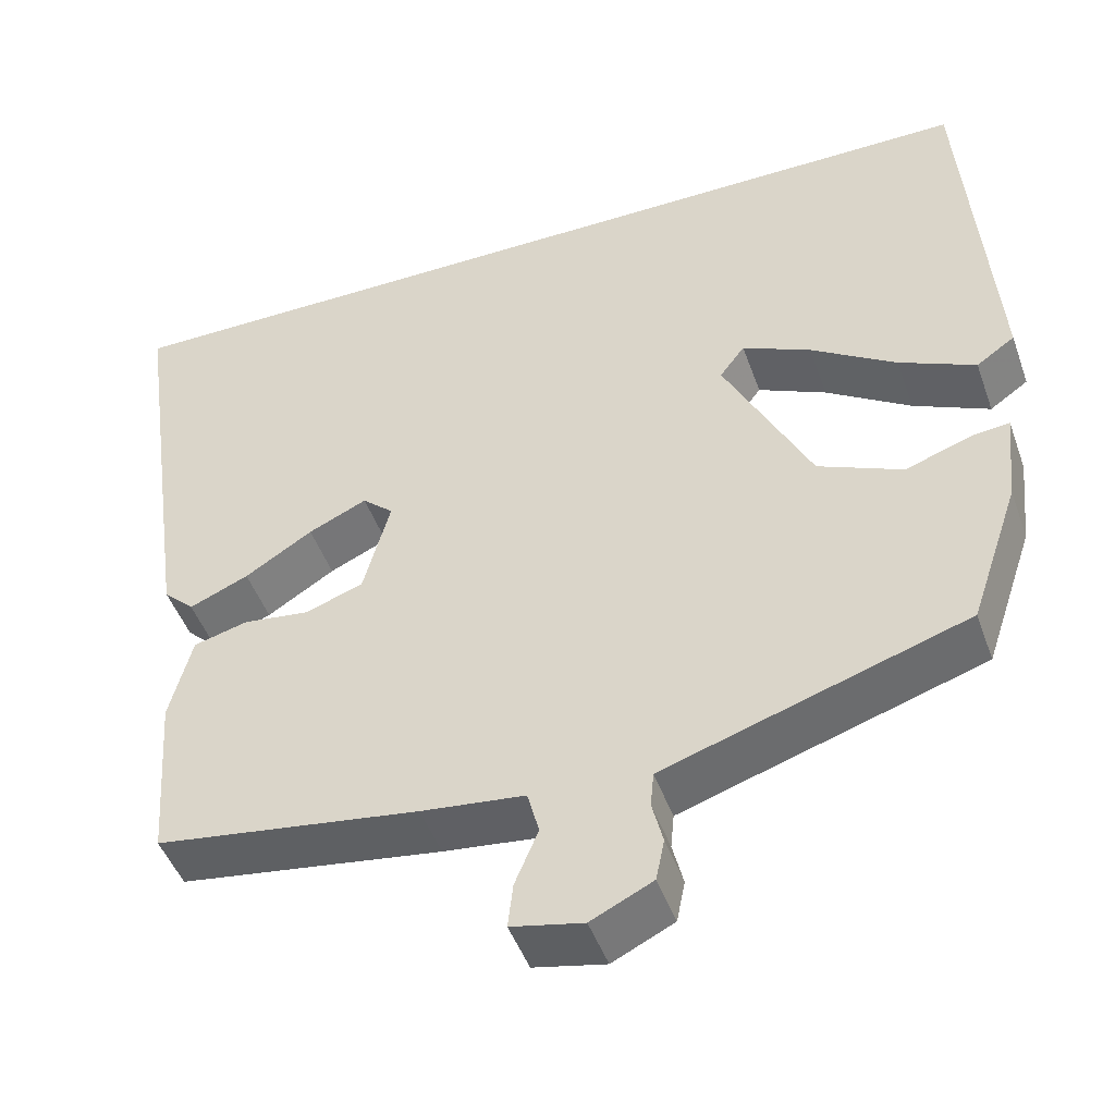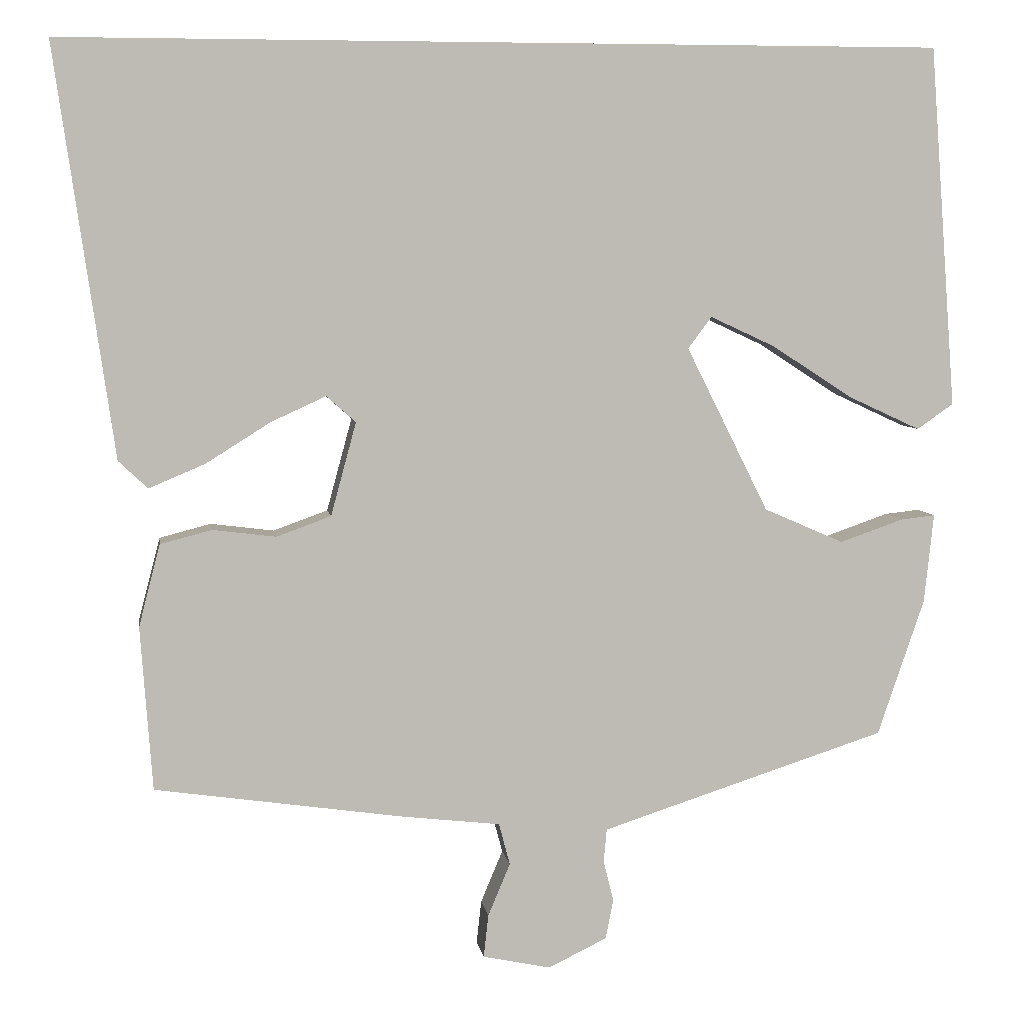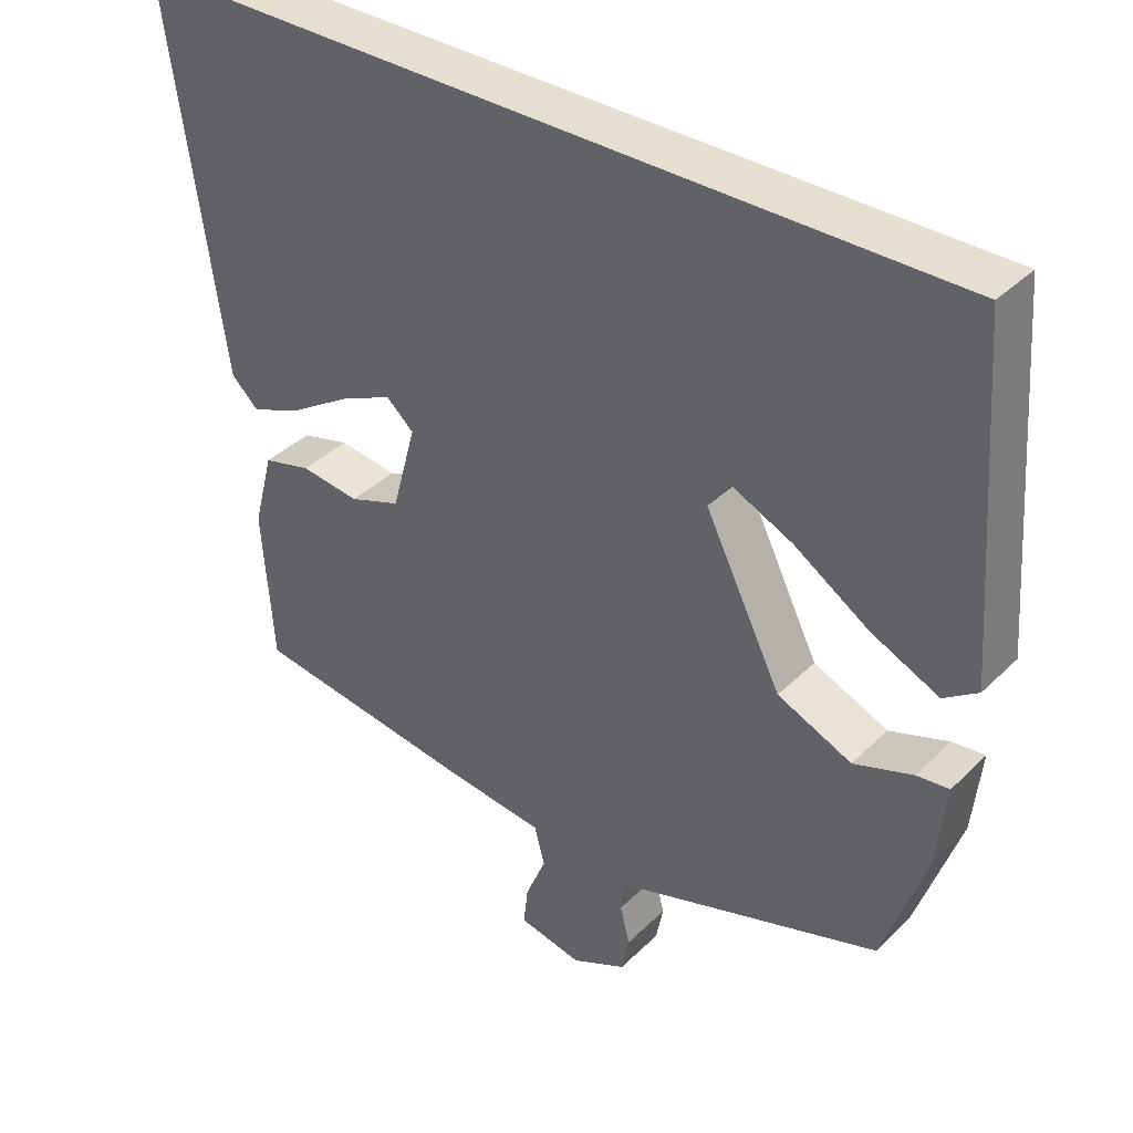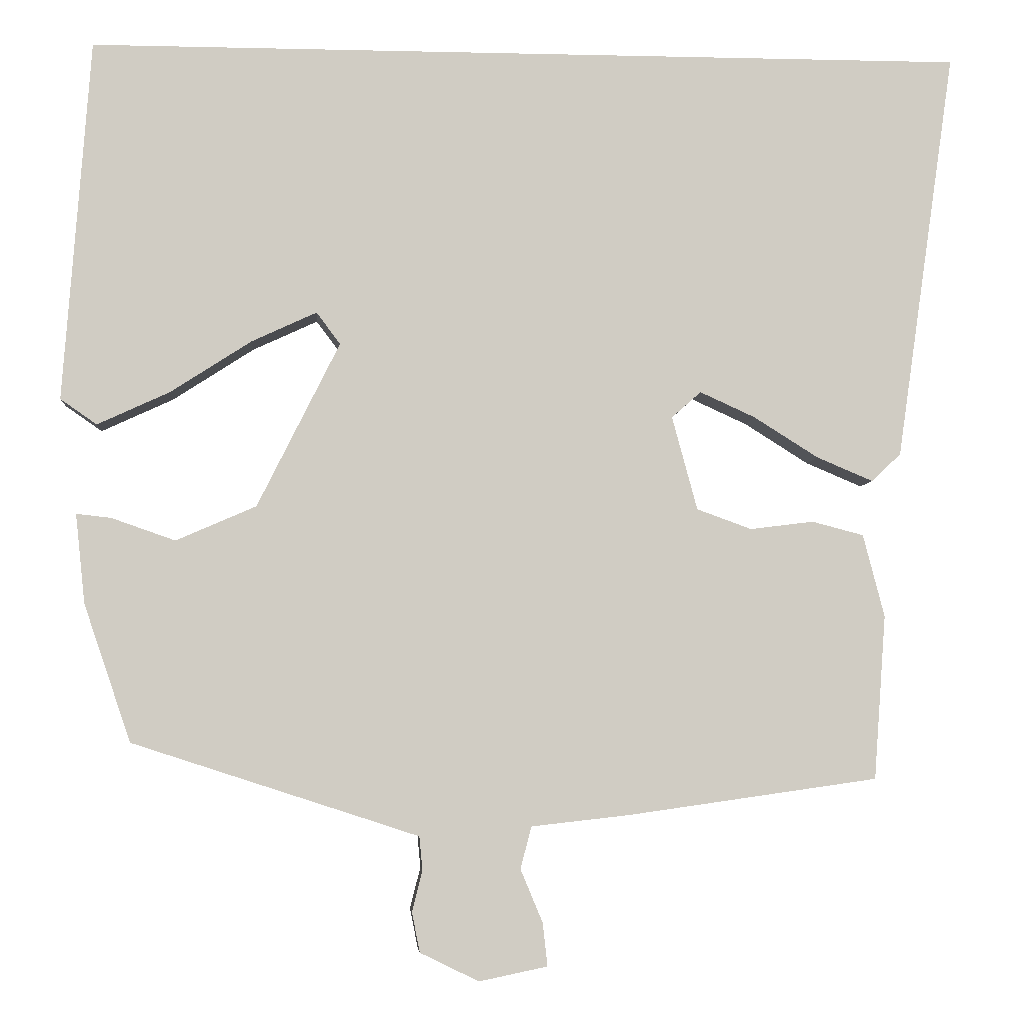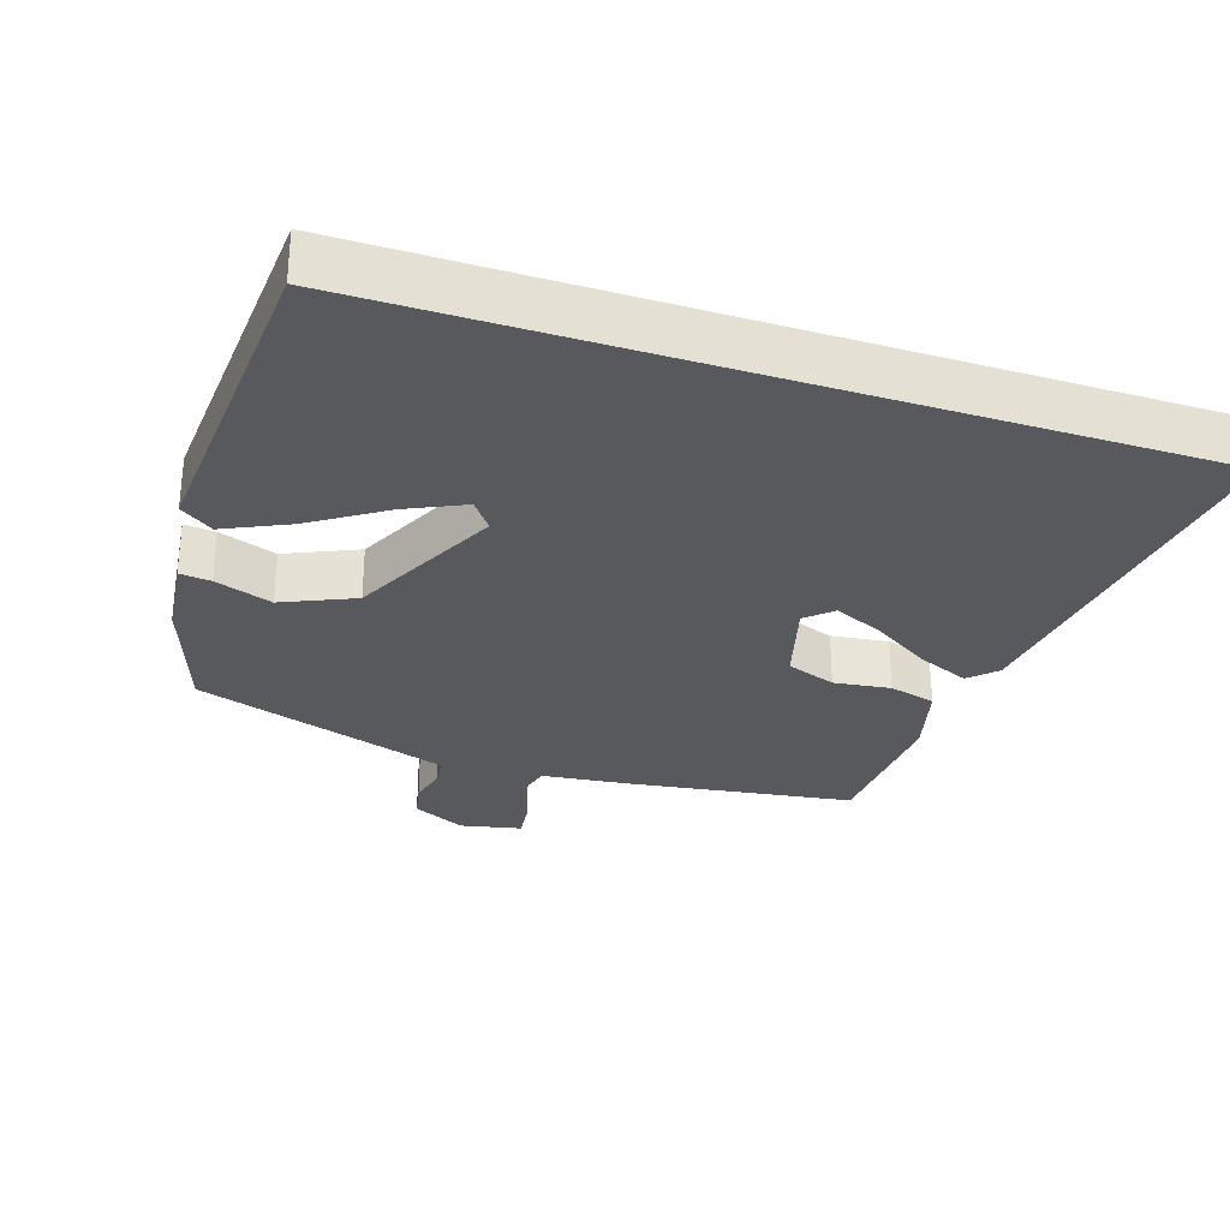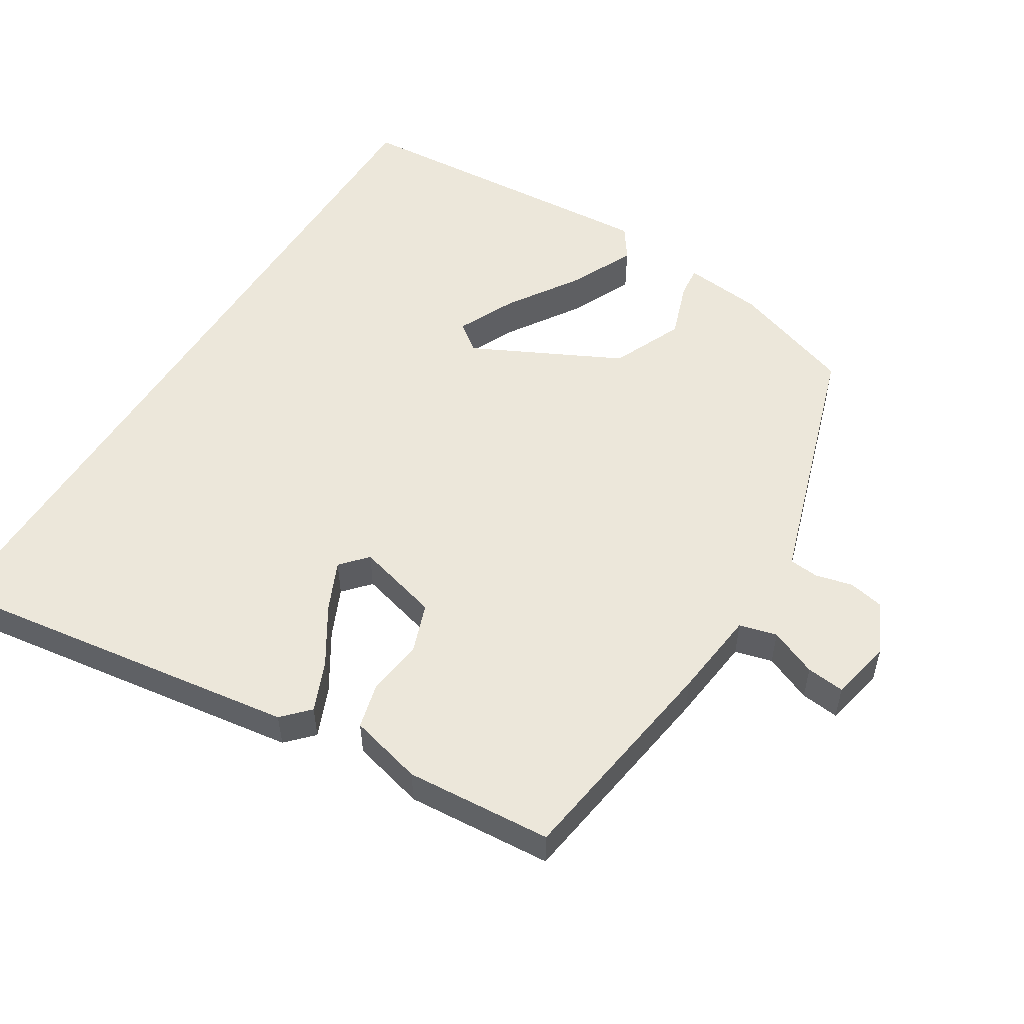
<metadata>
{"format":"obj","ext":"obj","renderer":"f3d","projection":"perspective","resolution":1024,"background":"white","views":[{"elev":-47.1,"azim":-160.7,"up":"+Z"},{"elev":6.0,"azim":171.7,"up":"+Z"},{"elev":37.5,"azim":-140.9,"up":"+Z"},{"elev":-5.1,"azim":-4.3,"up":"+Z"},{"elev":-30.0,"azim":-17.9,"up":"+Y"},{"elev":53.3,"azim":121.9,"up":"+Y"}]}
</metadata>
<code>
v -0.515 0.07 0.5
v 0.597 0.07 0.5
v 0.523 0.07 -0.017
v 0.486 0.07 -0.052
v 0.415 0.07 -0.022
v 0.334 0.07 0.029
v 0.264 0.07 0.061
v 0.227 0.07 0.028
v 0.259 0.07 -0.09
v 0.328 0.07 -0.115
v 0.408 0.07 -0.105
v 0.473 0.07 -0.122
v 0.5 0.07 -0.226
v 0.485 0.07 -0.433
v 0.17 0.07 -0.478
v 0.046 0.07 -0.492
v 0.032 0.07 -0.545
v 0.06 0.07 -0.612
v 0.066 0.07 -0.666
v -0.02 0.07 -0.684
v -0.094 0.07 -0.648
v -0.104 0.07 -0.598
v -0.091 0.07 -0.546
v -0.095 0.07 -0.504
v -0.153 0.07 -0.485
v -0.456 0.07 -0.387
v -0.515 0.07 -0.214
v -0.527 0.07 -0.101
v -0.483 0.07 -0.106
v -0.403 0.07 -0.134
v -0.302 0.07 -0.09
v -0.198 0.07 0.118
v -0.228 0.07 0.158
v -0.31 0.07 0.12
v -0.412 0.07 0.054
v -0.503 0.07 0.012
v -0.549 0.07 0.044
v -0.515 0 0.5
v 0.597 0 0.5
v 0.523 0 -0.017
v 0.486 0 -0.052
v 0.415 0 -0.022
v 0.334 0 0.029
v 0.264 0 0.061
v 0.227 0 0.028
v 0.259 0 -0.09
v 0.328 0 -0.115
v 0.408 0 -0.105
v 0.473 0 -0.122
v 0.5 0 -0.226
v 0.485 0 -0.433
v 0.17 0 -0.478
v 0.046 0 -0.492
v 0.032 0 -0.545
v 0.06 0 -0.612
v 0.066 0 -0.666
v -0.02 0 -0.684
v -0.094 0 -0.648
v -0.104 0 -0.598
v -0.091 0 -0.546
v -0.095 0 -0.504
v -0.153 0 -0.485
v -0.456 0 -0.387
v -0.515 0 -0.214
v -0.527 0 -0.101
v -0.483 0 -0.106
v -0.403 0 -0.134
v -0.302 0 -0.09
v -0.198 0 0.118
v -0.228 0 0.158
v -0.31 0 0.12
v -0.412 0 0.054
v -0.503 0 0.012
v -0.549 0 0.044
f 36 37 1
f 35 36 1
f 34 35 1
f 33 34 1
f 28 29 30
f 27 28 30
f 26 27 30
f 25 26 30
f 24 25 30 31
f 21 22 23
f 20 21 23
f 19 20 23
f 18 19 23
f 17 18 23
f 16 17 23 24
f 15 16 24
f 14 15 24
f 13 14 24
f 12 13 24
f 11 12 24
f 10 11 24
f 9 10 24 31
f 4 5 6
f 3 4 6
f 2 3 6
f 2 6 7
f 2 7 8
f 1 2 8
f 33 1 8
f 8 9 31 32
f 8 32 33
f 38 74 73
f 38 73 72
f 38 72 71
f 38 71 70
f 67 66 65
f 67 65 64
f 67 64 63
f 67 63 62
f 68 67 62 61
f 60 59 58
f 60 58 57
f 60 57 56
f 60 56 55
f 60 55 54
f 61 60 54 53
f 61 53 52
f 61 52 51
f 61 51 50
f 61 50 49
f 61 49 48
f 61 48 47
f 68 61 47 46
f 43 42 41
f 43 41 40
f 43 40 39
f 44 43 39
f 45 44 39
f 45 39 38
f 45 38 70
f 69 68 46 45
f 70 69 45
f 1 38 39 2
f 2 39 40 3
f 3 40 41 4
f 4 41 42 5
f 5 42 43 6
f 6 43 44 7
f 7 44 45 8
f 8 45 46 9
f 9 46 47 10
f 10 47 48 11
f 11 48 49 12
f 12 49 50 13
f 13 50 51 14
f 14 51 52 15
f 15 52 53 16
f 16 53 54 17
f 17 54 55 18
f 18 55 56 19
f 19 56 57 20
f 20 57 58 21
f 21 58 59 22
f 22 59 60 23
f 23 60 61 24
f 24 61 62 25
f 25 62 63 26
f 26 63 64 27
f 27 64 65 28
f 28 65 66 29
f 29 66 67 30
f 30 67 68 31
f 31 68 69 32
f 32 69 70 33
f 33 70 71 34
f 34 71 72 35
f 35 72 73 36
f 36 73 74 37
f 37 74 38 1

</code>
